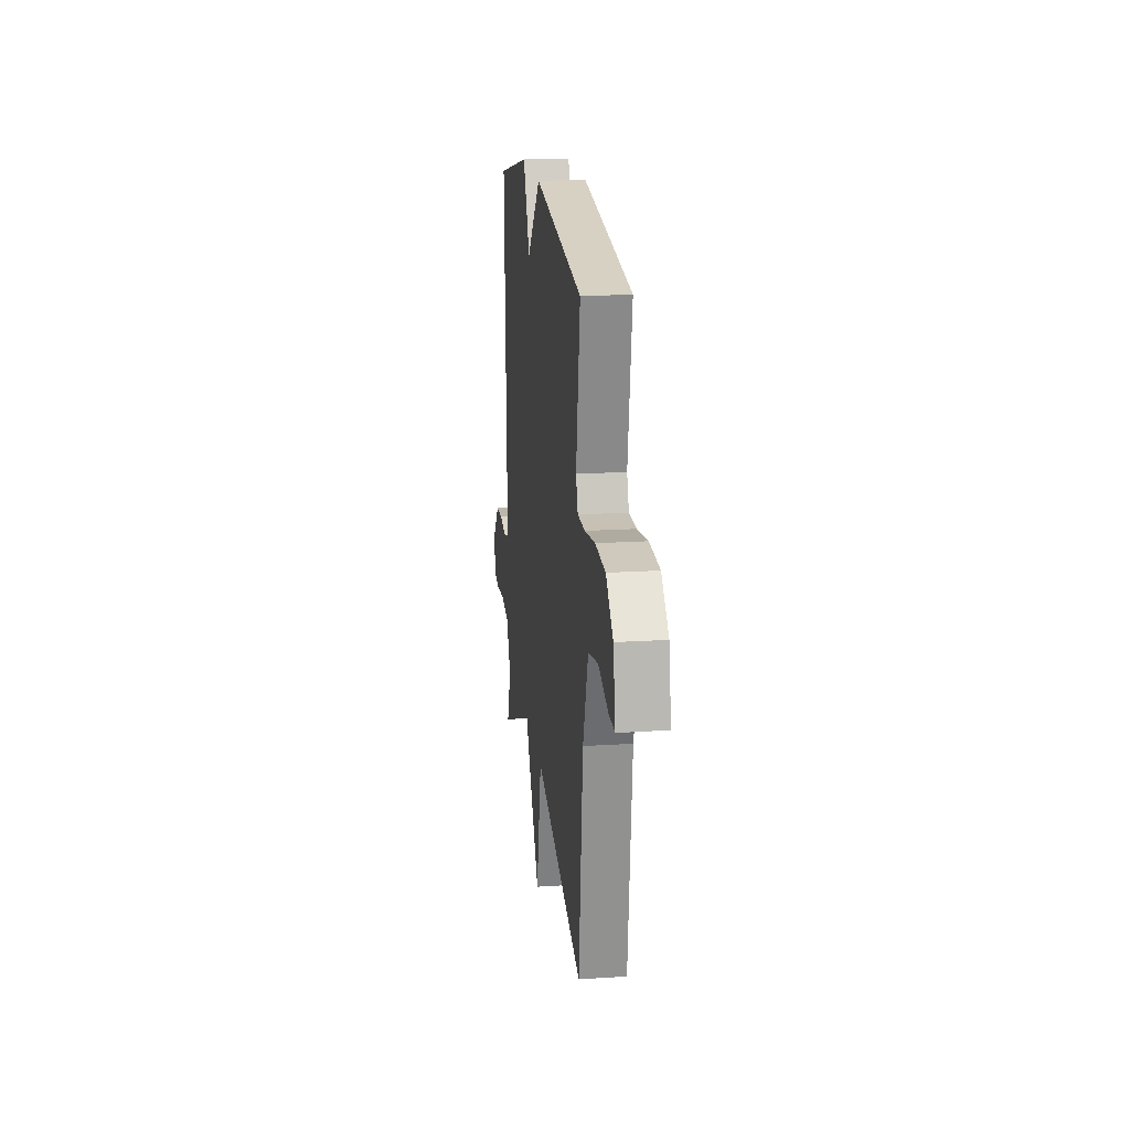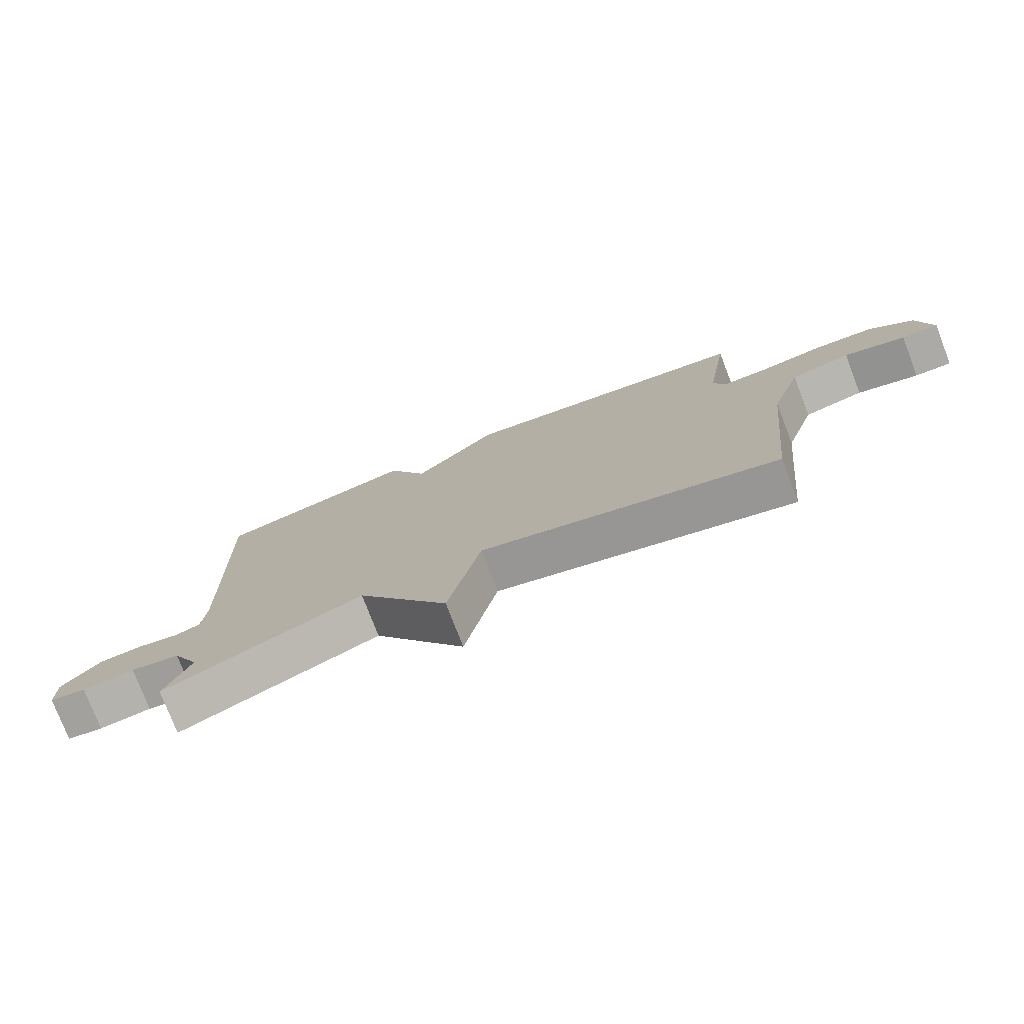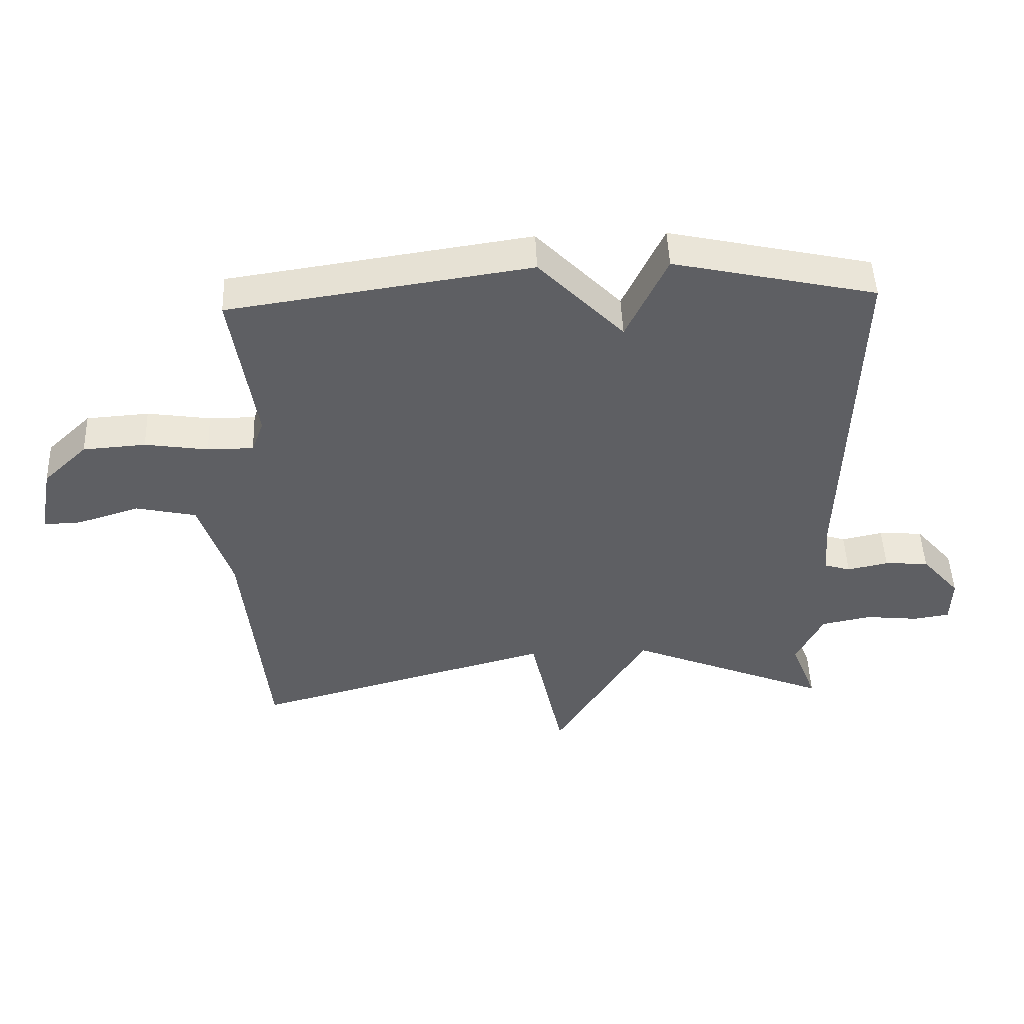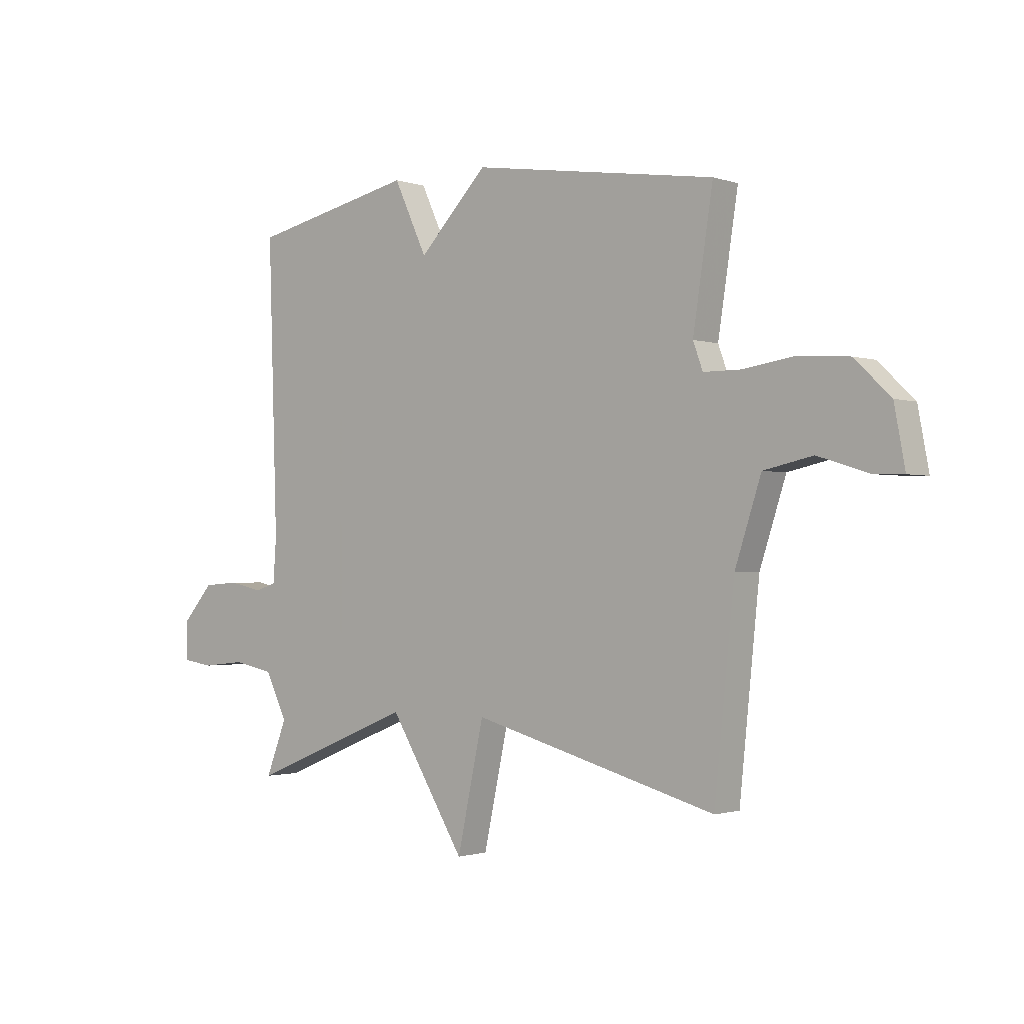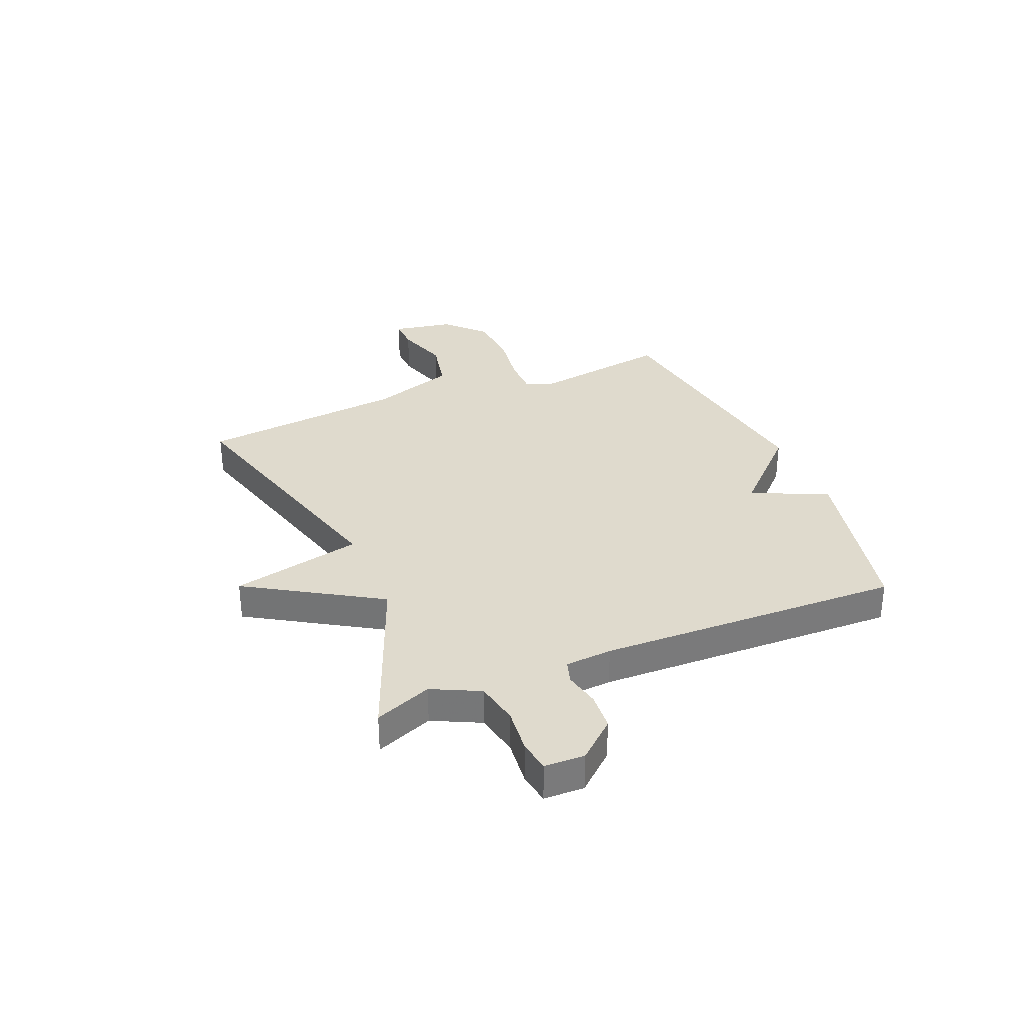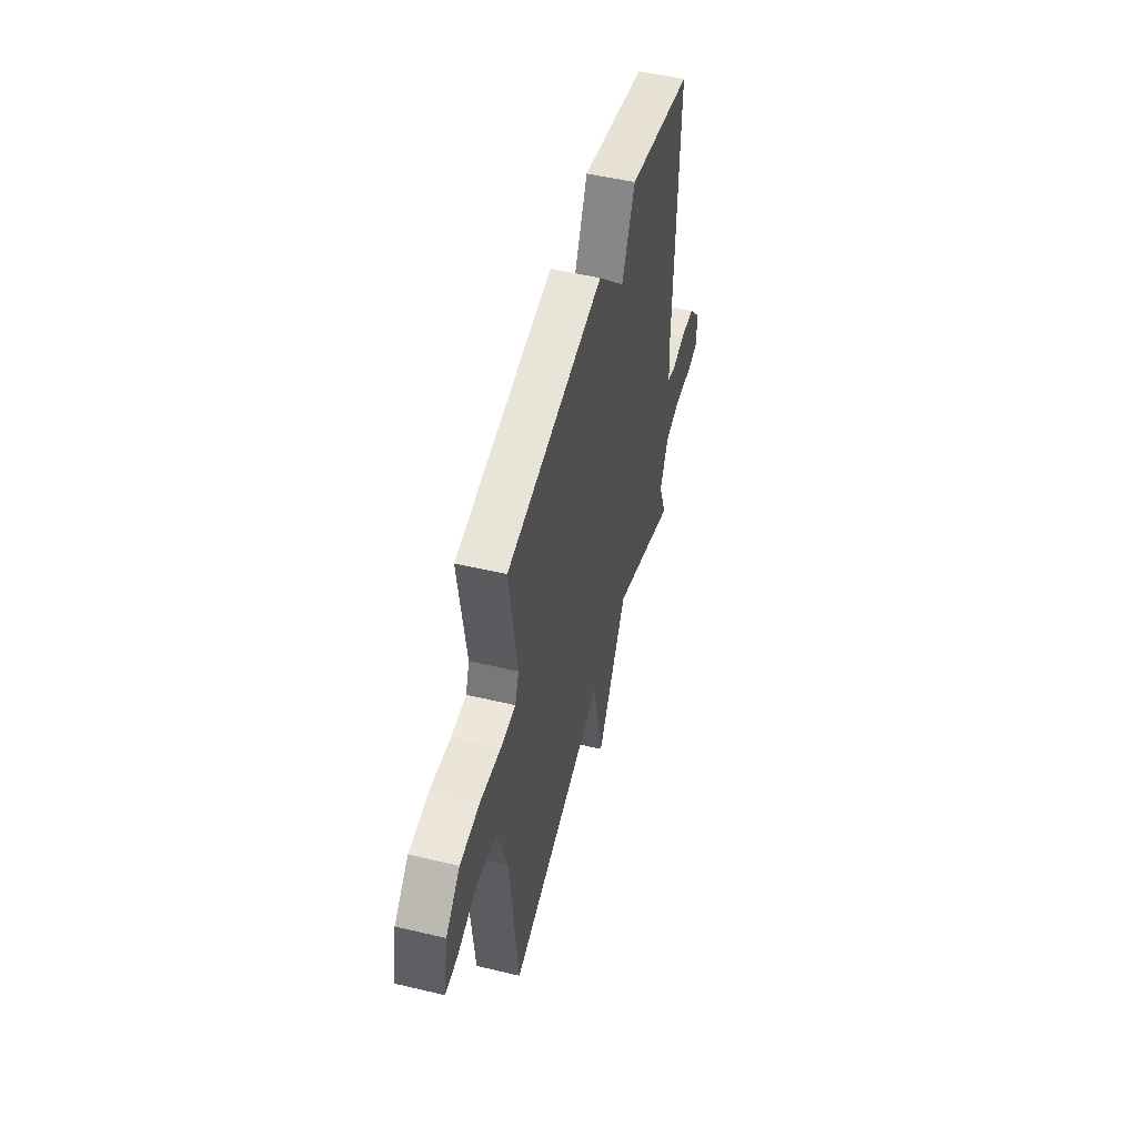
<metadata>
{"format":"obj","ext":"obj","renderer":"f3d","projection":"perspective","resolution":1024,"background":"white","views":[{"elev":18.5,"azim":82.9,"up":"+Z"},{"elev":-77.0,"azim":21.1,"up":"+Z"},{"elev":48.4,"azim":177.8,"up":"+Z"},{"elev":-1.4,"azim":39.9,"up":"+Z"},{"elev":32.6,"azim":-112.8,"up":"+Y"},{"elev":50.6,"azim":104.6,"up":"+Z"}]}
</metadata>
<code>
v -0.5 0.07 -0.5
v -0.459 0.07 -0.395
v -0.502 0.07 -0.308
v -0.582 0.07 -0.292
v -0.666 0.07 -0.301
v -0.724 0.07 -0.292
v -0.726 0.07 -0.218
v -0.665 0.07 -0.148
v -0.595 0.07 -0.143
v -0.53 0.07 -0.157
v -0.488 0.07 -0.144
v -0.482 0.07 -0.058
v -0.5 0.07 0.5
v -0.178 0.07 0.571
v -0.113 0.07 0.432
v 0.022 0.07 0.571
v 0.5 0.07 0.5
v 0.461 0.07 0.246
v 0.48 0.07 0.194
v 0.553 0.07 0.194
v 0.653 0.07 0.209
v 0.752 0.07 0.202
v 0.822 0.07 0.135
v 0.843 0.07 0.023
v 0.784 0.07 0.025
v 0.686 0.07 0.056
v 0.59 0.07 0.035
v 0.539 0.07 -0.121
v 0.5 0.07 -0.5
v 0.021 0.07 -0.369
v -0.031 0.07 -0.61
v -0.179 0.07 -0.369
v -0.5 0 -0.5
v -0.459 0 -0.395
v -0.502 0 -0.308
v -0.582 0 -0.292
v -0.666 0 -0.301
v -0.724 0 -0.292
v -0.726 0 -0.218
v -0.665 0 -0.148
v -0.595 0 -0.143
v -0.53 0 -0.157
v -0.488 0 -0.144
v -0.482 0 -0.058
v -0.5 0 0.5
v -0.178 0 0.571
v -0.113 0 0.432
v 0.022 0 0.571
v 0.5 0 0.5
v 0.461 0 0.246
v 0.48 0 0.194
v 0.553 0 0.194
v 0.653 0 0.209
v 0.752 0 0.202
v 0.822 0 0.135
v 0.843 0 0.023
v 0.784 0 0.025
v 0.686 0 0.056
v 0.59 0 0.035
v 0.539 0 -0.121
v 0.5 0 -0.5
v 0.021 0 -0.369
v -0.031 0 -0.61
v -0.179 0 -0.369
f 30 31 32
f 28 29 30
f 27 28 30 32
f 24 25 26
f 23 24 26
f 22 23 26
f 21 22 26
f 20 21 26
f 19 20 26 27
f 15 16 17 18
f 15 18 19
f 12 13 14 15
f 19 27 32
f 15 19 32
f 12 15 32
f 11 12 32
f 8 9 10
f 7 8 10
f 6 7 10
f 5 6 10
f 4 5 10
f 10 11 32
f 4 10 32
f 3 4 32
f 32 1 2
f 2 3 32
f 64 63 62
f 62 61 60
f 64 62 60 59
f 58 57 56
f 58 56 55
f 58 55 54
f 58 54 53
f 58 53 52
f 59 58 52 51
f 50 49 48 47
f 51 50 47
f 47 46 45 44
f 64 59 51
f 64 51 47
f 64 47 44
f 64 44 43
f 42 41 40
f 42 40 39
f 42 39 38
f 42 38 37
f 42 37 36
f 64 43 42
f 64 42 36
f 64 36 35
f 34 33 64
f 64 35 34
f 1 33 34 2
f 2 34 35 3
f 3 35 36 4
f 4 36 37 5
f 5 37 38 6
f 6 38 39 7
f 7 39 40 8
f 8 40 41 9
f 9 41 42 10
f 10 42 43 11
f 11 43 44 12
f 12 44 45 13
f 13 45 46 14
f 14 46 47 15
f 15 47 48 16
f 16 48 49 17
f 17 49 50 18
f 18 50 51 19
f 19 51 52 20
f 20 52 53 21
f 21 53 54 22
f 22 54 55 23
f 23 55 56 24
f 24 56 57 25
f 25 57 58 26
f 26 58 59 27
f 27 59 60 28
f 28 60 61 29
f 29 61 62 30
f 30 62 63 31
f 31 63 64 32
f 32 64 33 1

</code>
